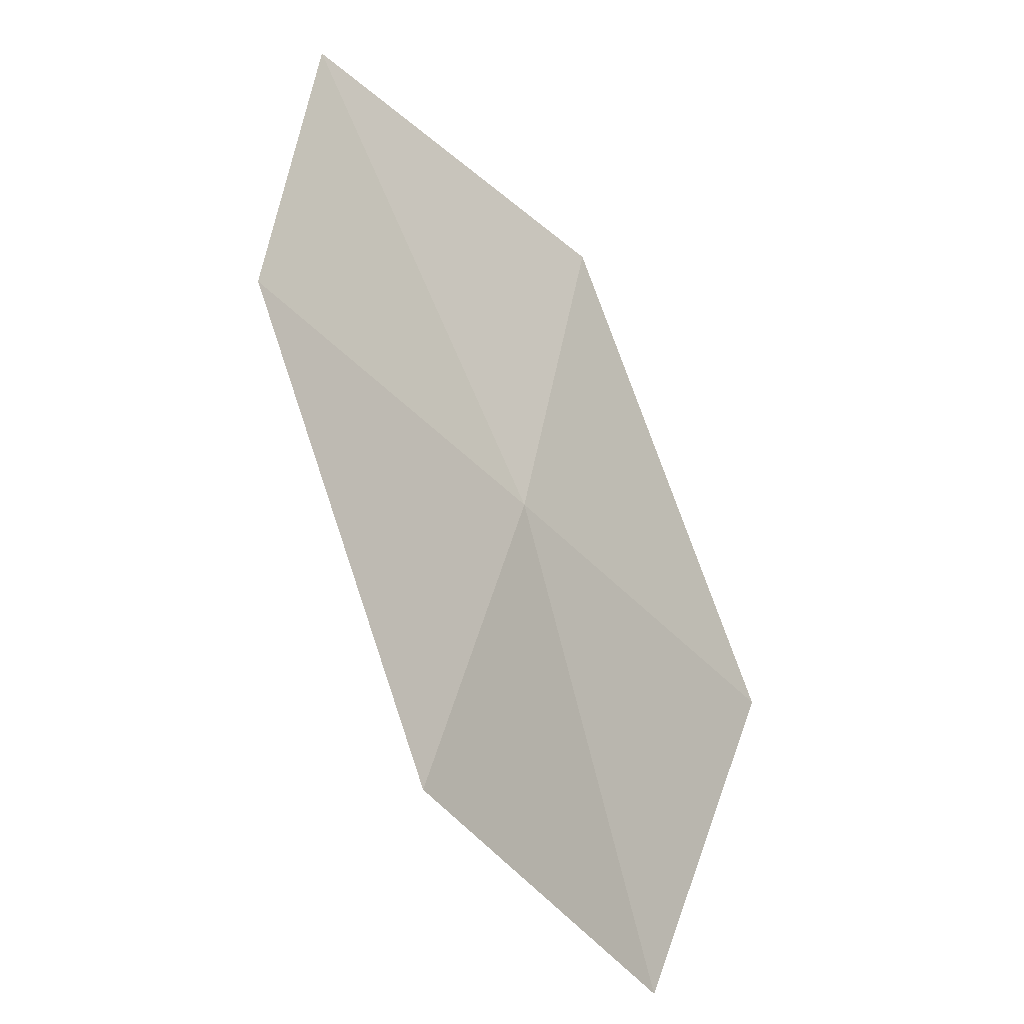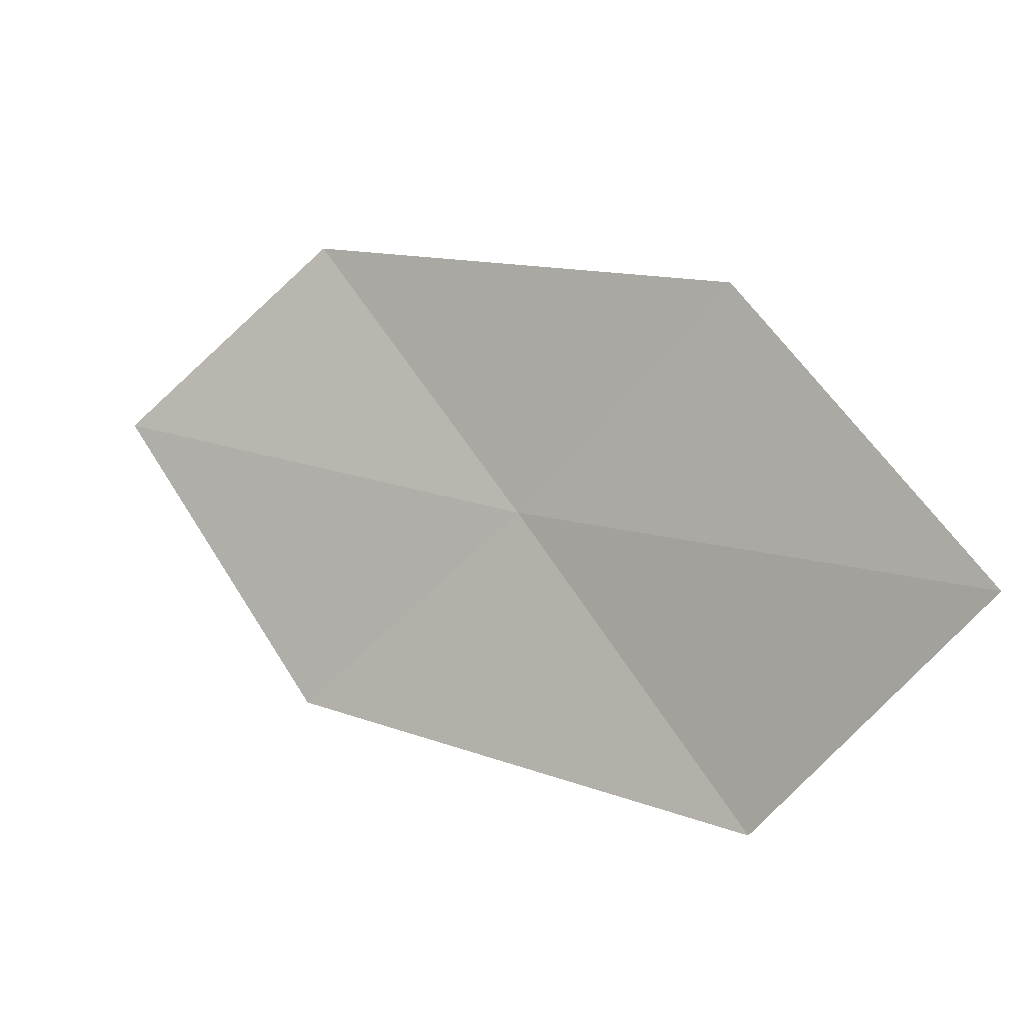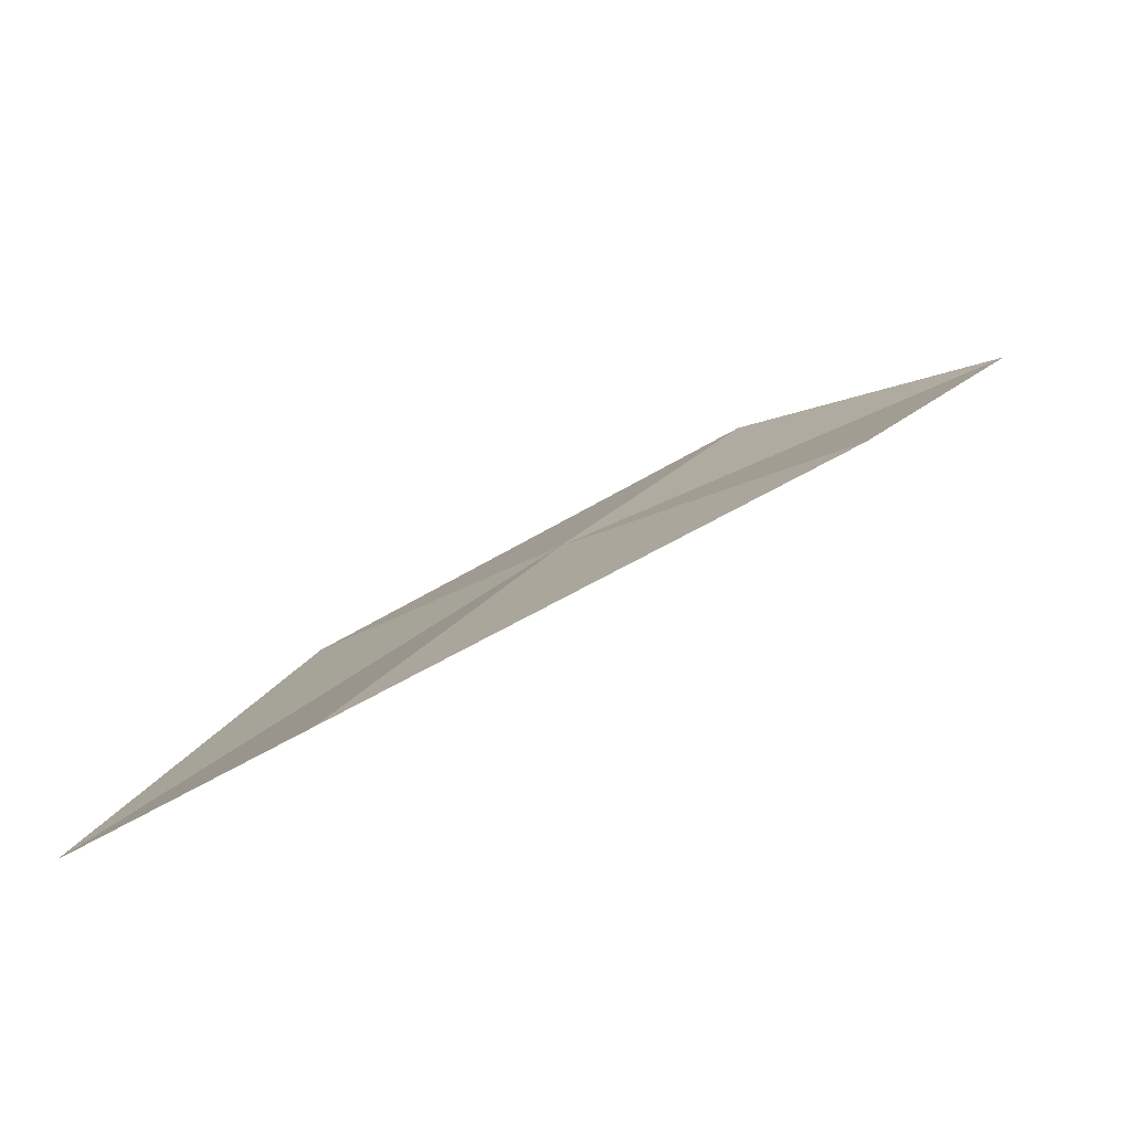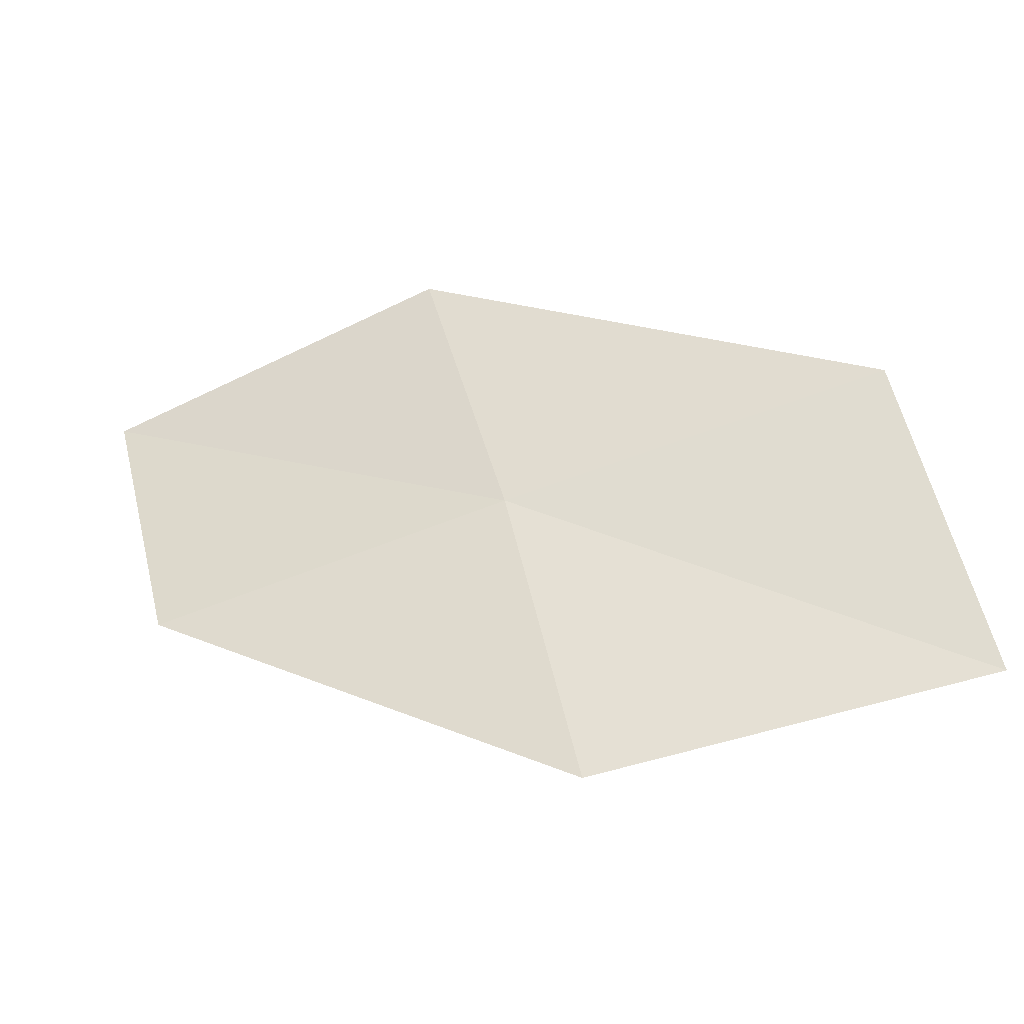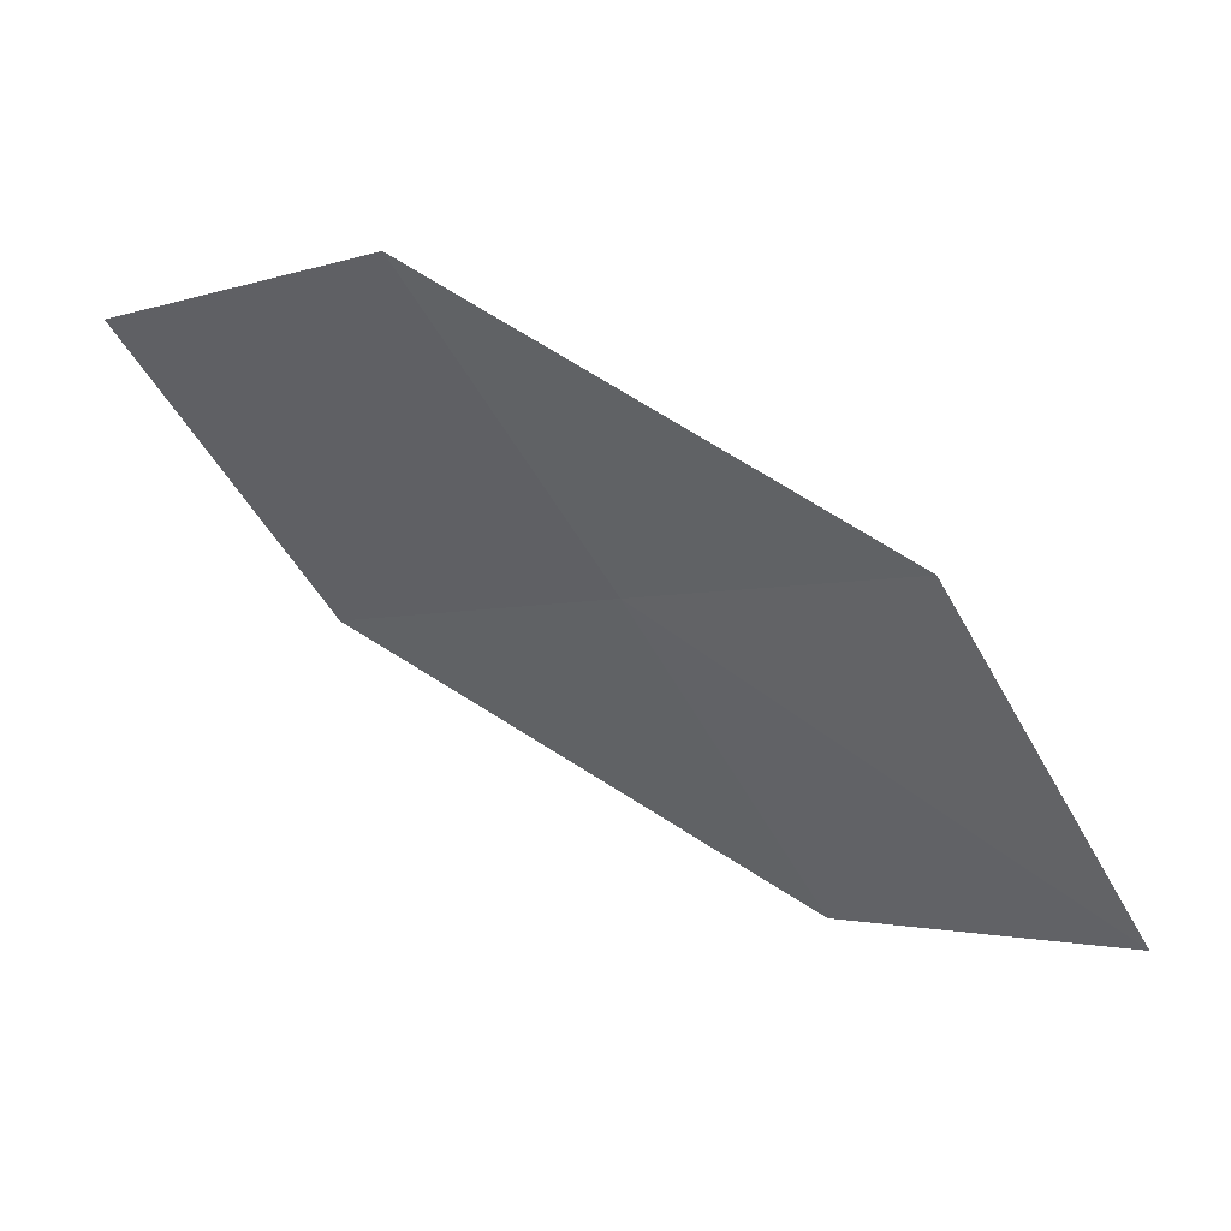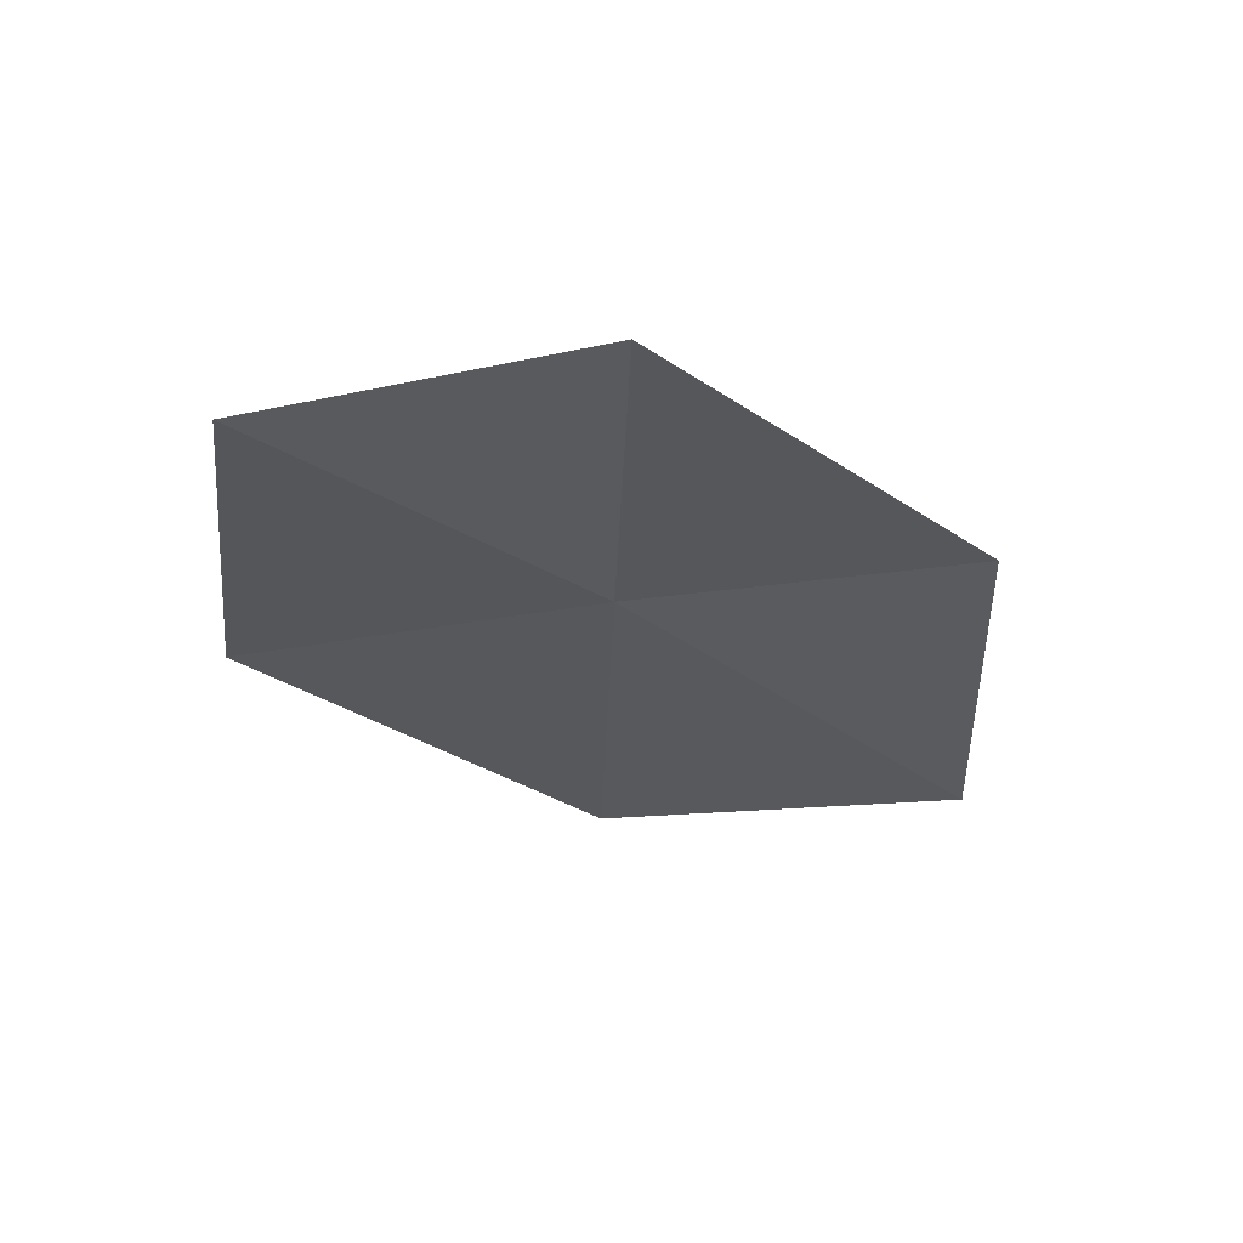
<metadata>
{"format":"obj","ext":"obj","renderer":"f3d","projection":"perspective","resolution":1024,"background":"white","views":[{"elev":62.9,"azim":48.3,"up":"+Z"},{"elev":-53.8,"azim":-7.3,"up":"+Z"},{"elev":-34.2,"azim":164.0,"up":"+Z"},{"elev":-6.6,"azim":56.1,"up":"+Y"},{"elev":2.6,"azim":-16.1,"up":"+Z"},{"elev":17.6,"azim":-64.3,"up":"+Z"}]}
</metadata>
<code>
v 12.09 6.575 12.62
v 12.81 5.395 12.73
v 13.81 5.815 11.4
v 13.1 7.124 11.34
v 11.13 6.049 13.79
v 11.27 7.669 12.5
v 10.32 7.018 13.61
f 1 3 2
f 1 4 3
f 1 2 5
f 1 6 4
f 1 5 7
f 1 7 6

</code>
